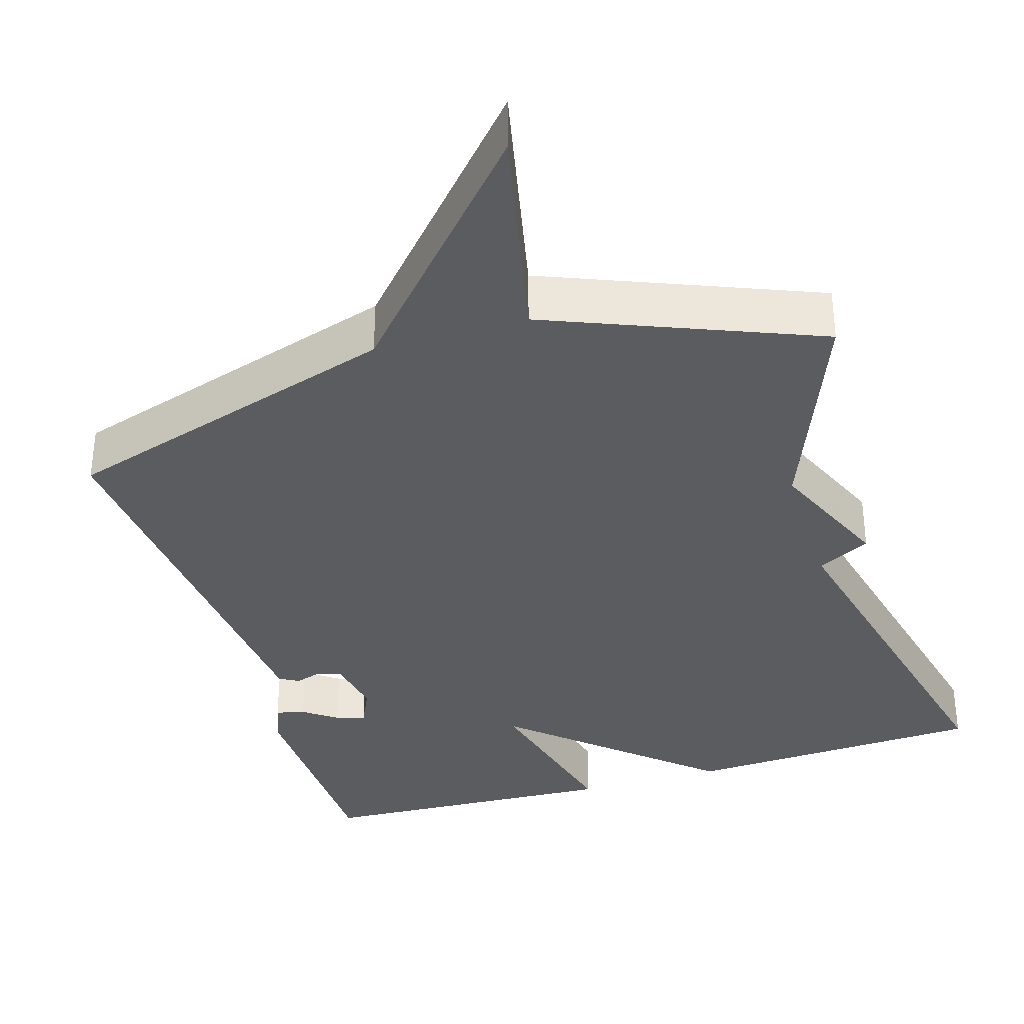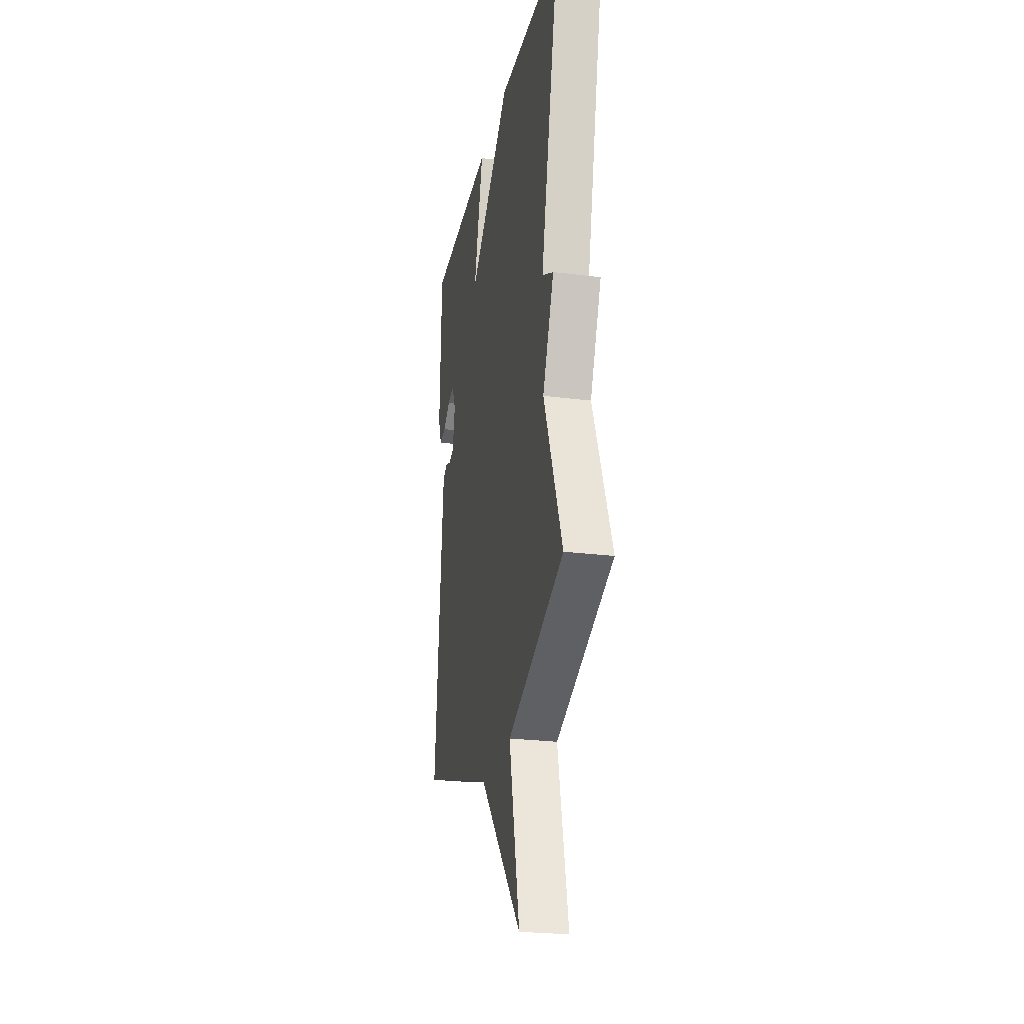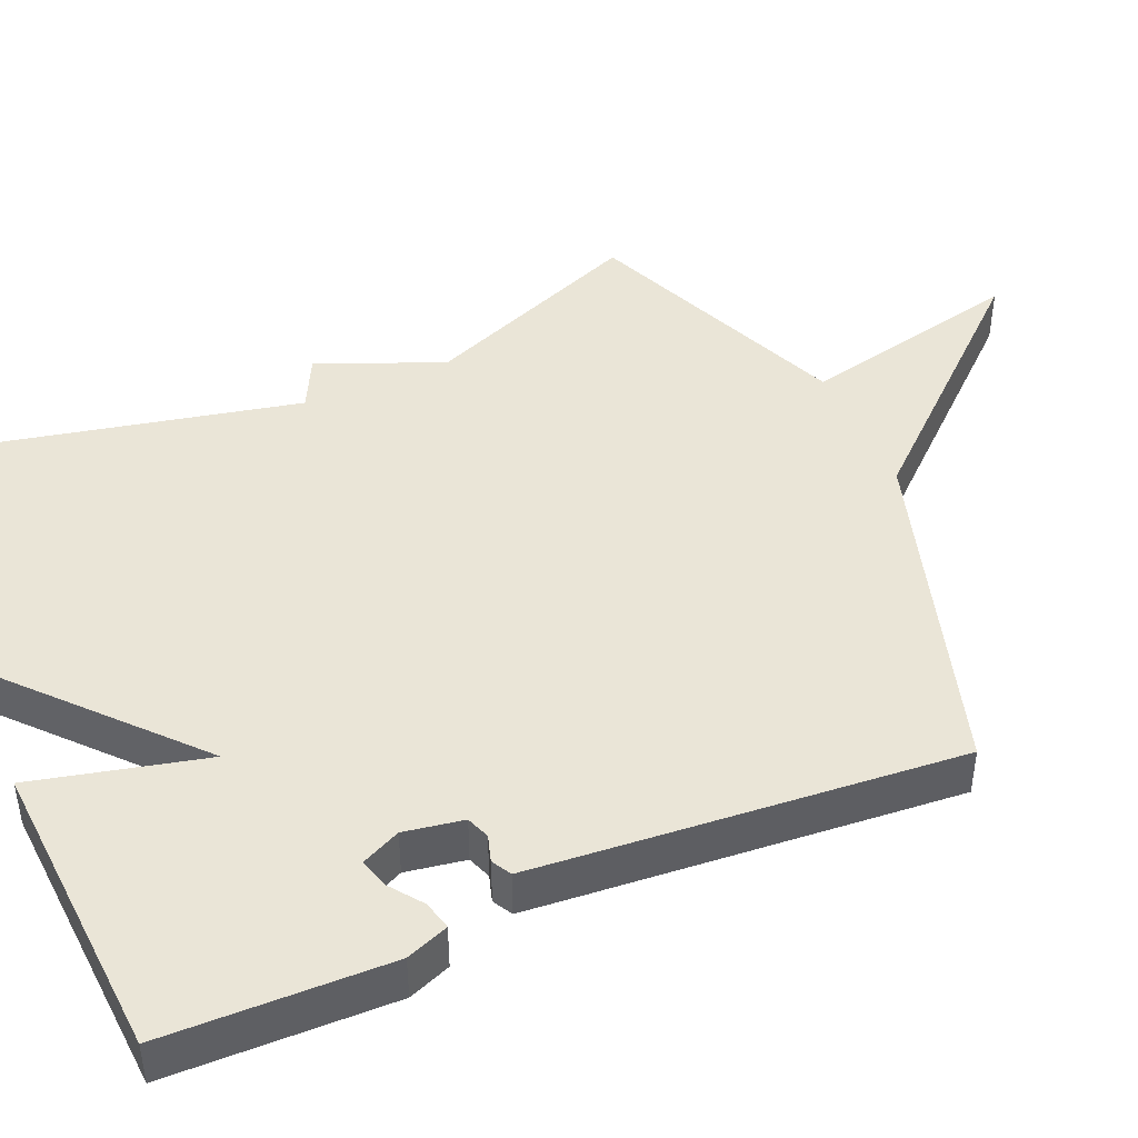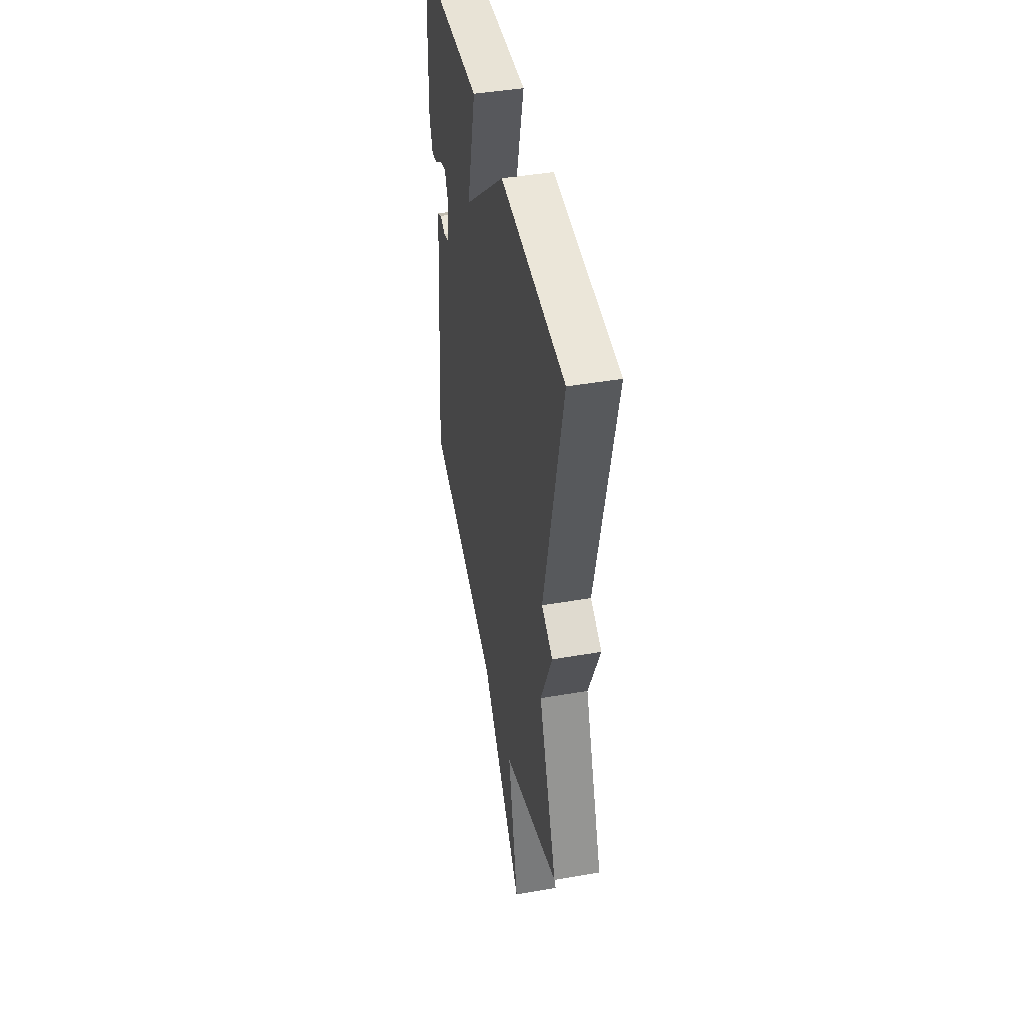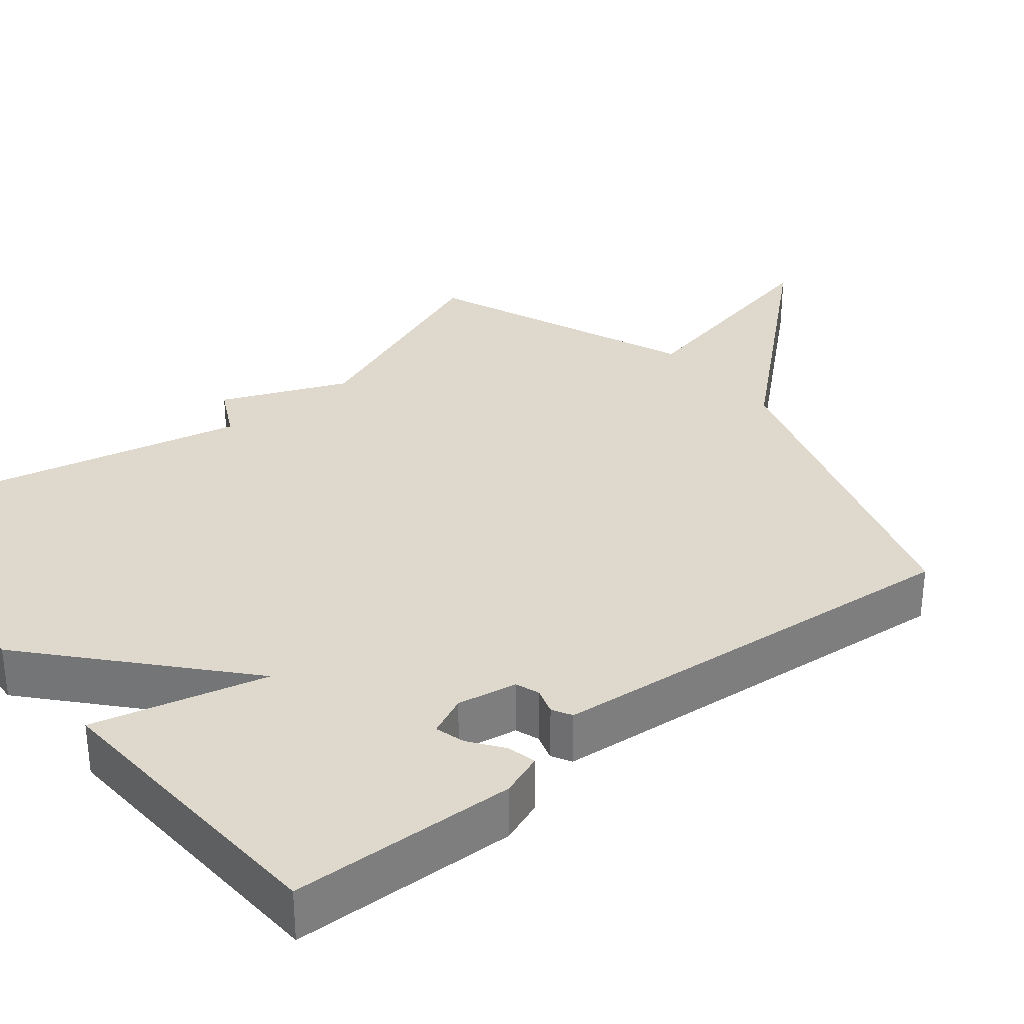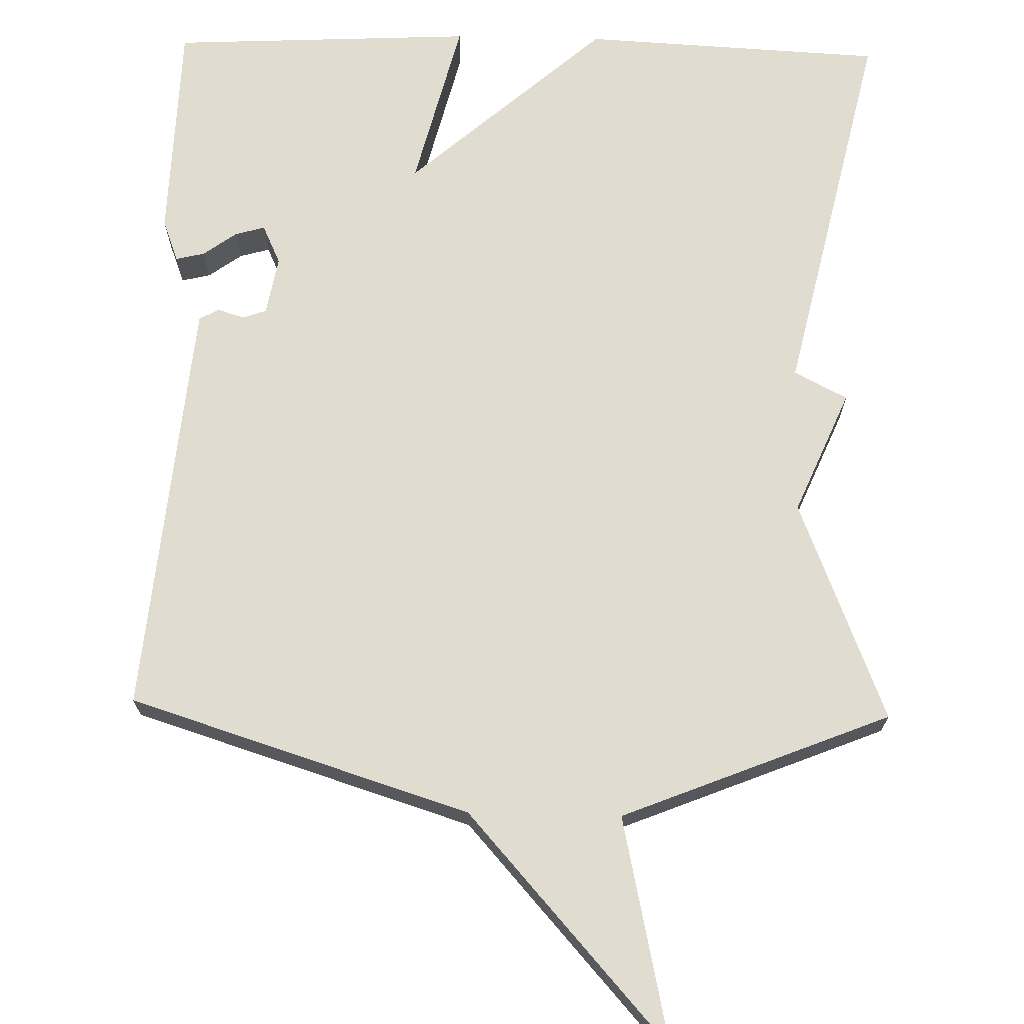
<metadata>
{"format":"obj","ext":"obj","renderer":"f3d","projection":"perspective","resolution":1024,"background":"white","views":[{"elev":-35.1,"azim":-163.1,"up":"+Y"},{"elev":-24.9,"azim":-101.7,"up":"+Z"},{"elev":44.4,"azim":66.0,"up":"+Y"},{"elev":44.8,"azim":-101.3,"up":"+Z"},{"elev":32.1,"azim":50.9,"up":"+Y"},{"elev":69.6,"azim":-178.7,"up":"+Y"}]}
</metadata>
<code>
v 0.5 0.07 -0.5
v 0.052 0.07 -0.642
v -0.212 0.07 -0.939
v -0.148 0.07 -0.642
v -0.5 0.07 -0.5
v -0.385 0.07 -0.207
v -0.455 0.07 -0.043
v -0.385 0.07 -0.007
v -0.5 0.07 0.5
v -0.102 0.07 0.52
v 0.155 0.07 0.293
v 0.098 0.07 0.52
v 0.5 0.07 0.5
v 0.509 0.07 0.205
v 0.488 0.07 0.149
v 0.45 0.07 0.158
v 0.406 0.07 0.19
v 0.367 0.07 0.201
v 0.343 0.07 0.149
v 0.357 0.07 0.071
v 0.388 0.07 0.06
v 0.423 0.07 0.071
v 0.449 0.07 0.057
v 0.457 0.07 -0.028
v 0.5 0 -0.5
v 0.052 0 -0.642
v -0.212 0 -0.939
v -0.148 0 -0.642
v -0.5 0 -0.5
v -0.385 0 -0.207
v -0.455 0 -0.043
v -0.385 0 -0.007
v -0.5 0 0.5
v -0.102 0 0.52
v 0.155 0 0.293
v 0.098 0 0.52
v 0.5 0 0.5
v 0.509 0 0.205
v 0.488 0 0.149
v 0.45 0 0.158
v 0.406 0 0.19
v 0.367 0 0.201
v 0.343 0 0.149
v 0.357 0 0.071
v 0.388 0 0.06
v 0.423 0 0.071
v 0.449 0 0.057
v 0.457 0 -0.028
f 24 1 2
f 23 24 2
f 22 23 2
f 21 22 2
f 2 3 4
f 21 2 4
f 20 21 4
f 4 5 6
f 20 4 6
f 19 20 6
f 6 7 8
f 19 6 8
f 18 19 8
f 15 16 17
f 14 15 17
f 13 14 17
f 12 13 17
f 11 12 17 18
f 8 9 10 11
f 8 11 18
f 26 25 48
f 26 48 47
f 26 47 46
f 26 46 45
f 28 27 26
f 28 26 45
f 28 45 44
f 30 29 28
f 30 28 44
f 30 44 43
f 32 31 30
f 32 30 43
f 32 43 42
f 41 40 39
f 41 39 38
f 41 38 37
f 41 37 36
f 42 41 36 35
f 35 34 33 32
f 42 35 32
f 1 25 26 2
f 2 26 27 3
f 3 27 28 4
f 4 28 29 5
f 5 29 30 6
f 6 30 31 7
f 7 31 32 8
f 8 32 33 9
f 9 33 34 10
f 10 34 35 11
f 11 35 36 12
f 12 36 37 13
f 13 37 38 14
f 14 38 39 15
f 15 39 40 16
f 16 40 41 17
f 17 41 42 18
f 18 42 43 19
f 19 43 44 20
f 20 44 45 21
f 21 45 46 22
f 22 46 47 23
f 23 47 48 24
f 24 48 25 1

</code>
